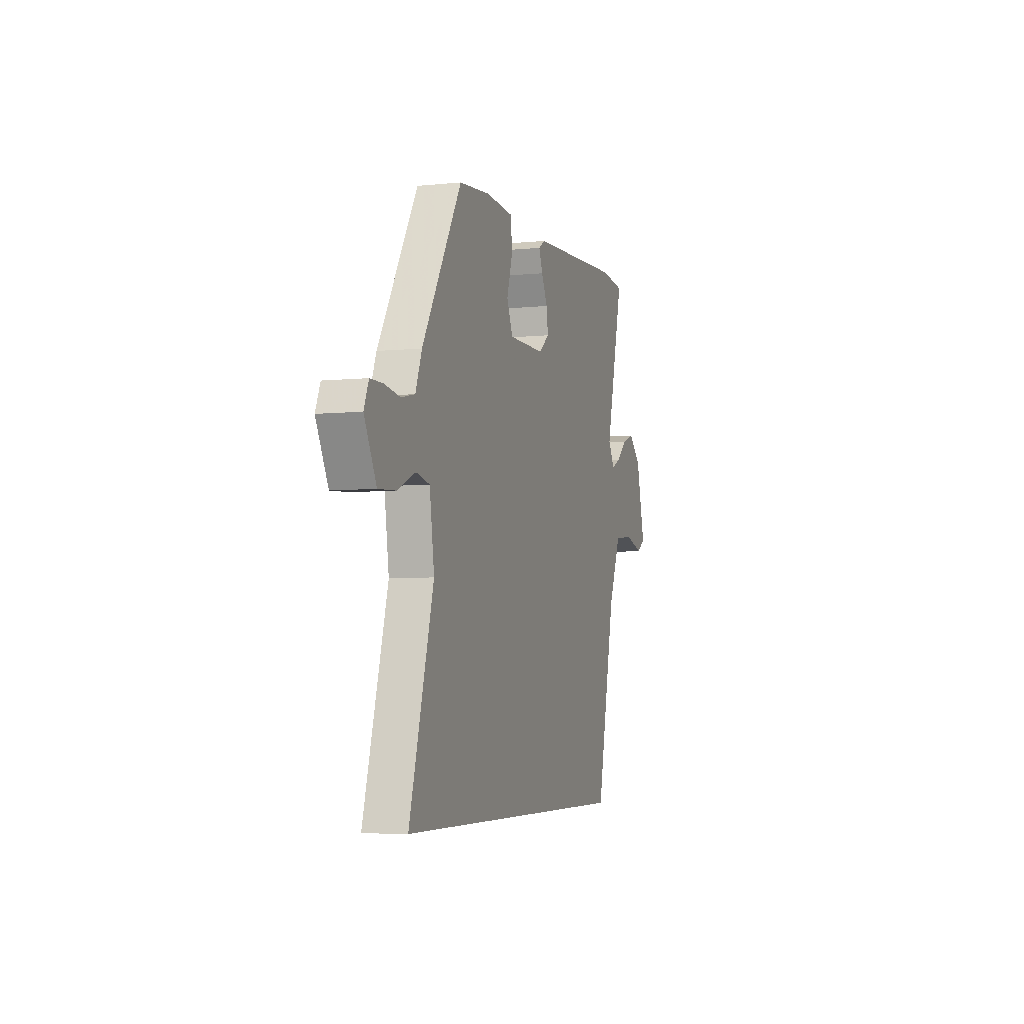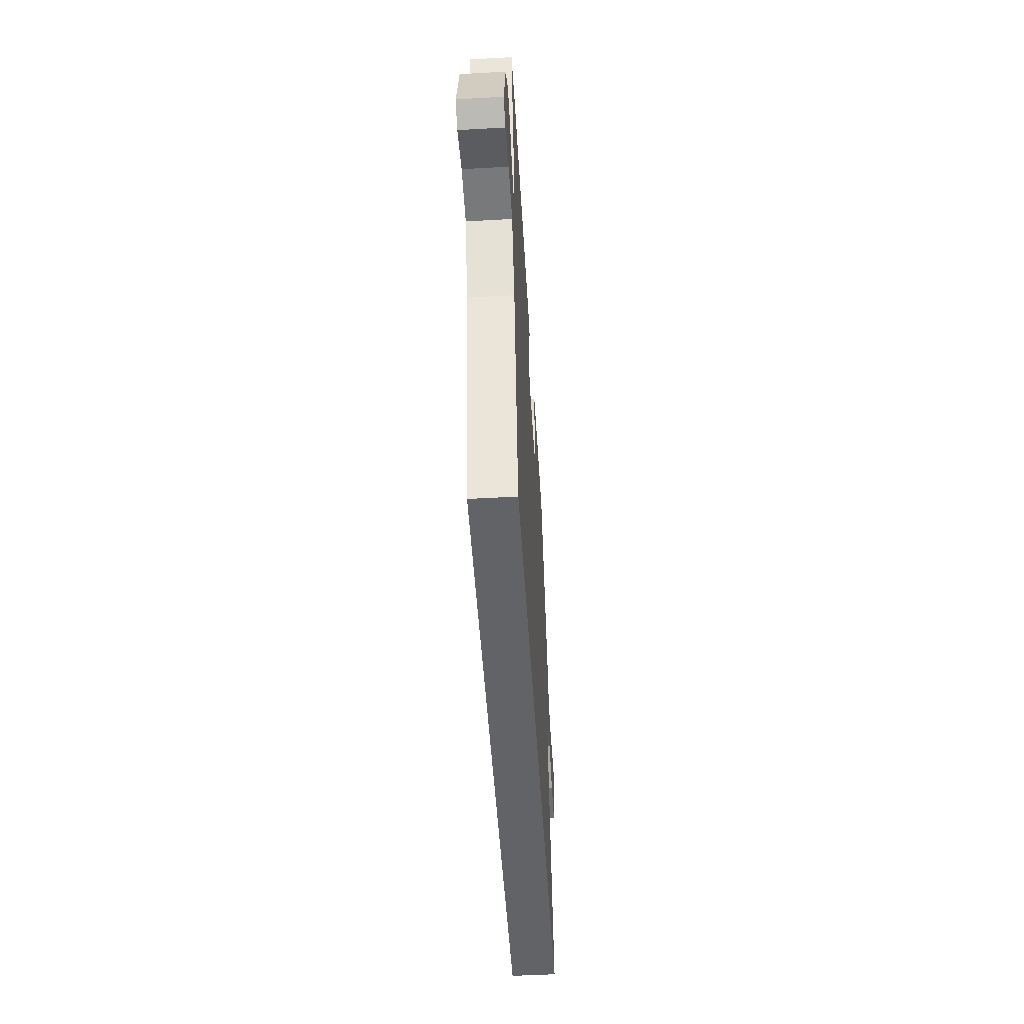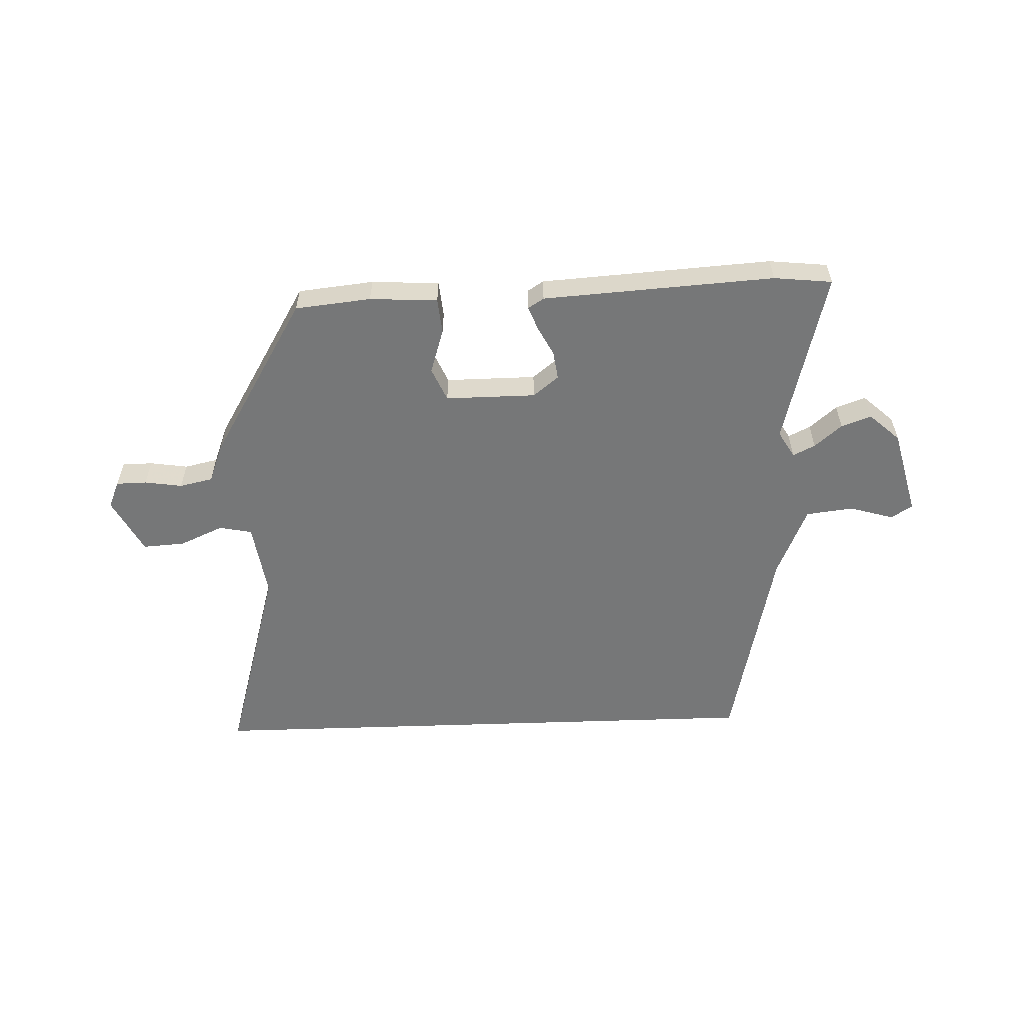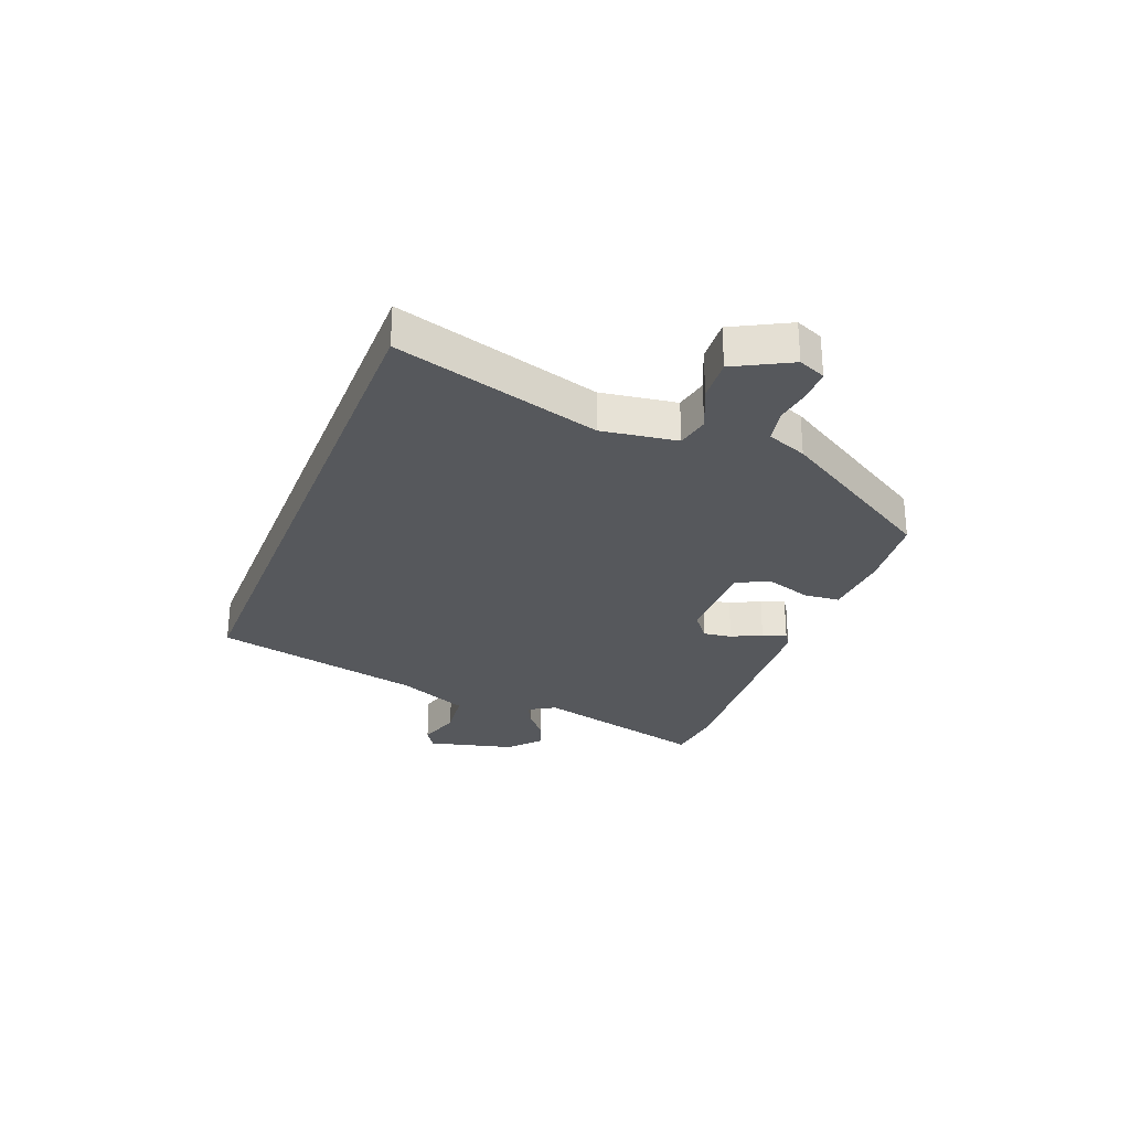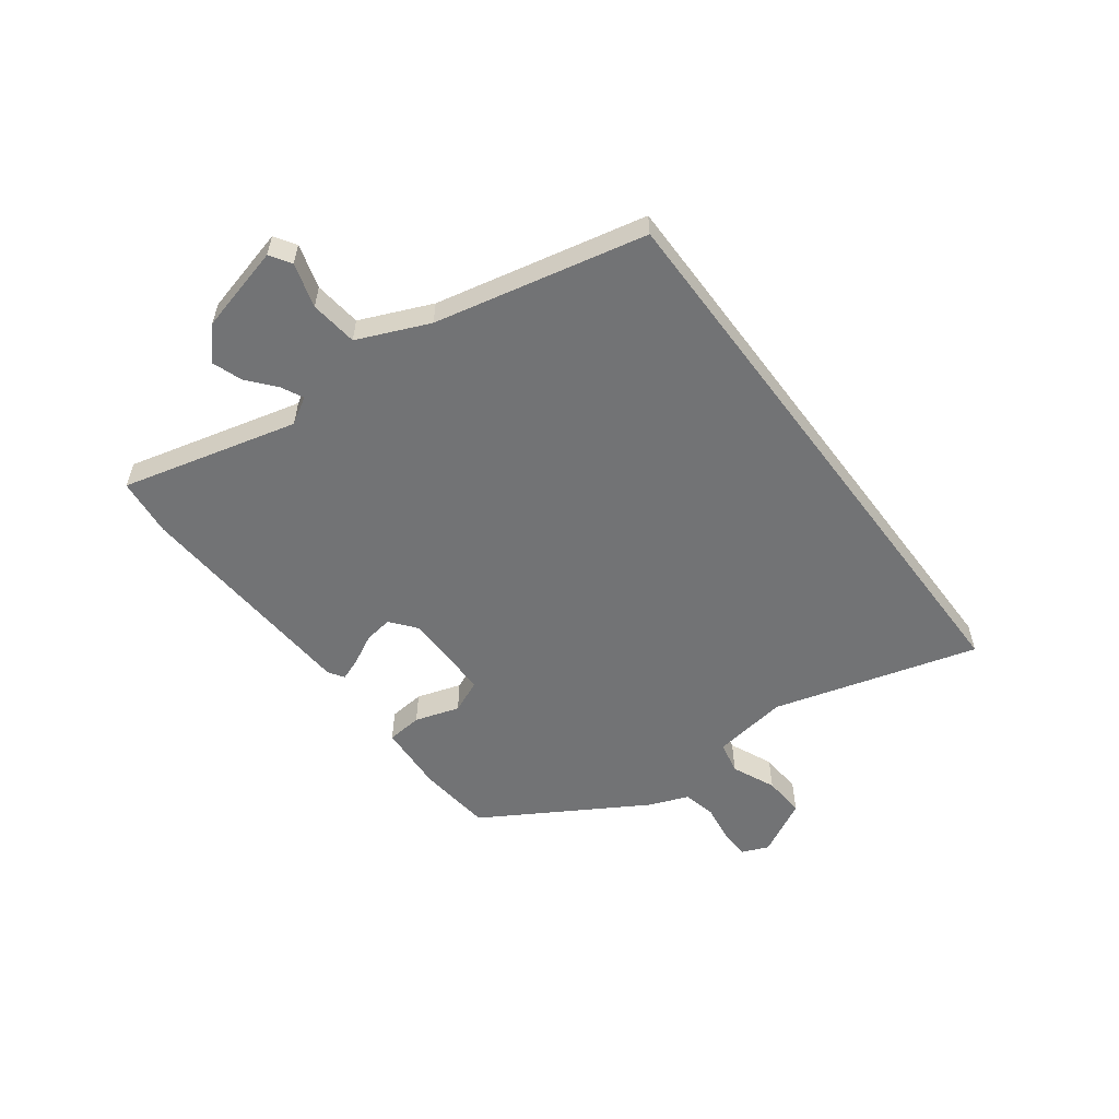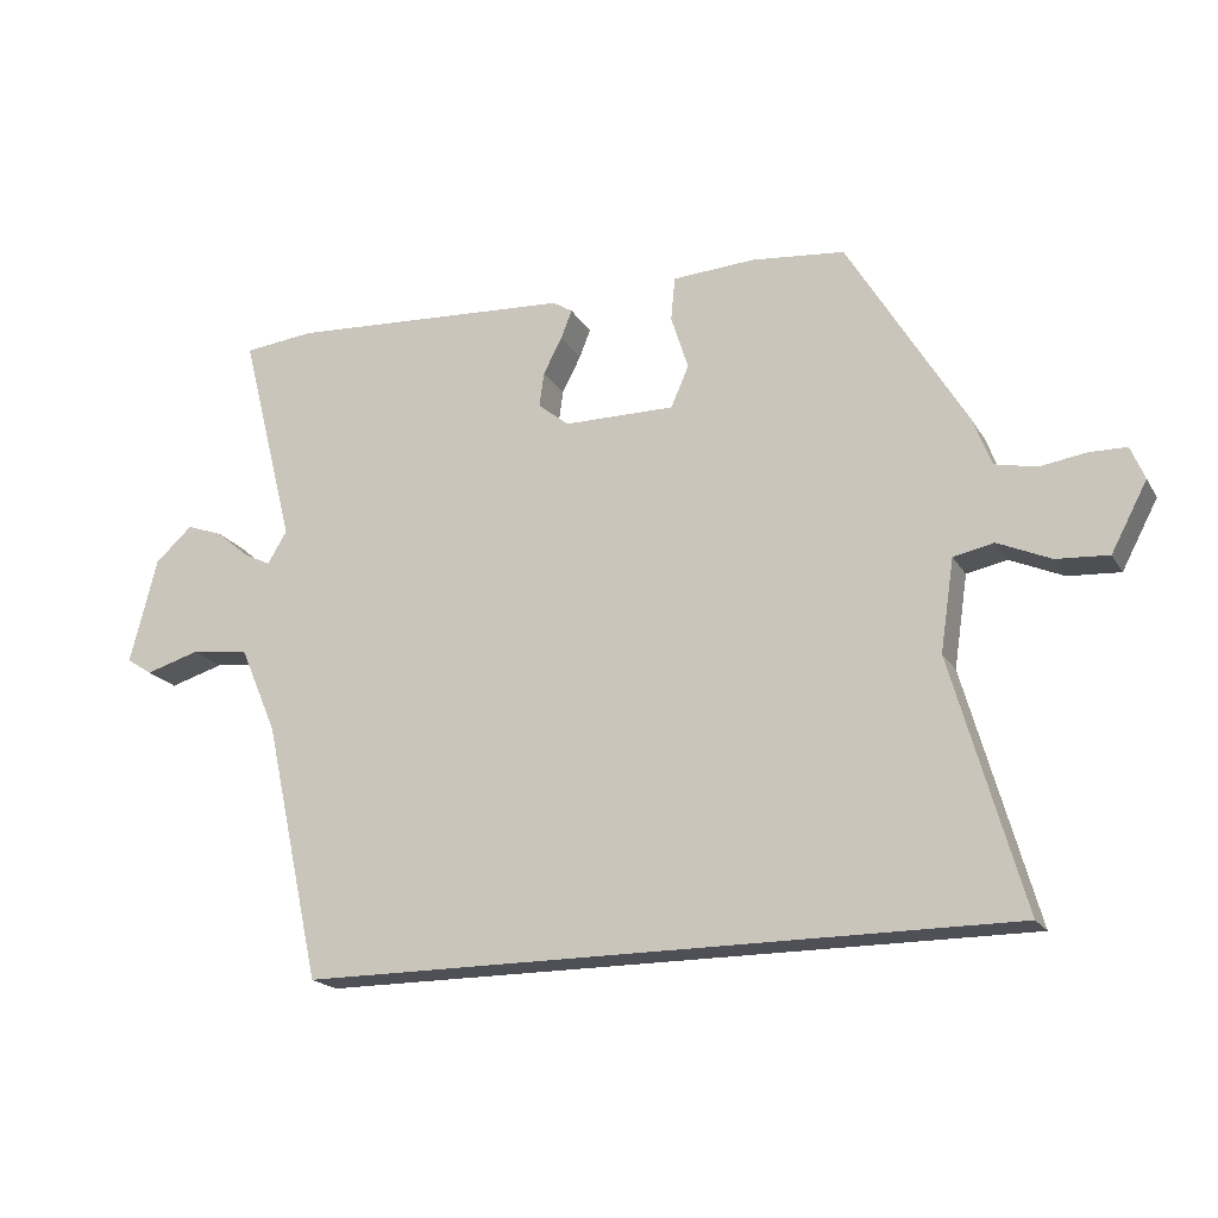
<metadata>
{"format":"obj","ext":"obj","renderer":"f3d","projection":"perspective","resolution":1024,"background":"white","views":[{"elev":-5.3,"azim":-72.5,"up":"+Z"},{"elev":-50.9,"azim":93.5,"up":"+Z"},{"elev":-57.0,"azim":2.0,"up":"+Y"},{"elev":-28.1,"azim":-111.5,"up":"+Y"},{"elev":-55.8,"azim":126.7,"up":"+Y"},{"elev":-19.3,"azim":-157.6,"up":"+Z"}]}
</metadata>
<code>
v -0.373 0.07 0.472
v -0.239 0.07 0.486
v -0.119 0.07 0.479
v -0.113 0.07 0.416
v -0.138 0.07 0.337
v -0.112 0.07 0.278
v 0.048 0.07 0.279
v 0.093 0.07 0.315
v 0.086 0.07 0.365
v 0.059 0.07 0.417
v 0.043 0.07 0.458
v 0.071 0.07 0.476
v 0.481 0.07 0.502
v 0.584 0.07 0.491
v 0.505 0.07 0.18
v 0.533 0.07 0.133
v 0.572 0.07 0.152
v 0.62 0.07 0.193
v 0.673 0.07 0.212
v 0.727 0.07 0.163
v 0.766 0.07 0.01
v 0.729 0.07 -0.014
v 0.651 0.07 0.009
v 0.567 0.07 -0.001
v 0.513 0.07 -0.127
v 0.431 0.07 -0.5
v -0.591 0.07 -0.5
v -0.488 0.07 -0.138
v -0.508 0.07 -0.005
v -0.566 0.07 0.007
v -0.643 0.07 -0.027
v -0.718 0.07 -0.032
v -0.77 0.07 0.066
v -0.75 0.07 0.114
v -0.696 0.07 0.115
v -0.629 0.07 0.105
v -0.57 0.07 0.118
v -0.543 0.07 0.188
v -0.373 0 0.472
v -0.239 0 0.486
v -0.119 0 0.479
v -0.113 0 0.416
v -0.138 0 0.337
v -0.112 0 0.278
v 0.048 0 0.279
v 0.093 0 0.315
v 0.086 0 0.365
v 0.059 0 0.417
v 0.043 0 0.458
v 0.071 0 0.476
v 0.481 0 0.502
v 0.584 0 0.491
v 0.505 0 0.18
v 0.533 0 0.133
v 0.572 0 0.152
v 0.62 0 0.193
v 0.673 0 0.212
v 0.727 0 0.163
v 0.766 0 0.01
v 0.729 0 -0.014
v 0.651 0 0.009
v 0.567 0 -0.001
v 0.513 0 -0.127
v 0.431 0 -0.5
v -0.591 0 -0.5
v -0.488 0 -0.138
v -0.508 0 -0.005
v -0.566 0 0.007
v -0.643 0 -0.027
v -0.718 0 -0.032
v -0.77 0 0.066
v -0.75 0 0.114
v -0.696 0 0.115
v -0.629 0 0.105
v -0.57 0 0.118
v -0.543 0 0.188
f 37 38 1 2
f 33 34 35 36
f 33 36 37
f 30 31 32 33
f 29 30 33 37
f 25 26 27 28
f 24 25 28 29
f 23 24 29 37
f 21 22 23
f 17 18 19 20
f 16 17 20 21
f 12 13 14 15
f 12 15 16
f 9 10 11 12
f 8 9 12 16
f 7 8 16 21
f 2 3 4 5
f 2 5 6
f 37 2 6
f 21 23 37
f 6 7 21 37
f 40 39 76 75
f 74 73 72 71
f 75 74 71
f 71 70 69 68
f 75 71 68 67
f 66 65 64 63
f 67 66 63 62
f 75 67 62 61
f 61 60 59
f 58 57 56 55
f 59 58 55 54
f 53 52 51 50
f 54 53 50
f 50 49 48 47
f 54 50 47 46
f 59 54 46 45
f 43 42 41 40
f 44 43 40
f 44 40 75
f 75 61 59
f 75 59 45 44
f 1 39 40 2
f 2 40 41 3
f 3 41 42 4
f 4 42 43 5
f 5 43 44 6
f 6 44 45 7
f 7 45 46 8
f 8 46 47 9
f 9 47 48 10
f 10 48 49 11
f 11 49 50 12
f 12 50 51 13
f 13 51 52 14
f 14 52 53 15
f 15 53 54 16
f 16 54 55 17
f 17 55 56 18
f 18 56 57 19
f 19 57 58 20
f 20 58 59 21
f 21 59 60 22
f 22 60 61 23
f 23 61 62 24
f 24 62 63 25
f 25 63 64 26
f 26 64 65 27
f 27 65 66 28
f 28 66 67 29
f 29 67 68 30
f 30 68 69 31
f 31 69 70 32
f 32 70 71 33
f 33 71 72 34
f 34 72 73 35
f 35 73 74 36
f 36 74 75 37
f 37 75 76 38
f 38 76 39 1

</code>
